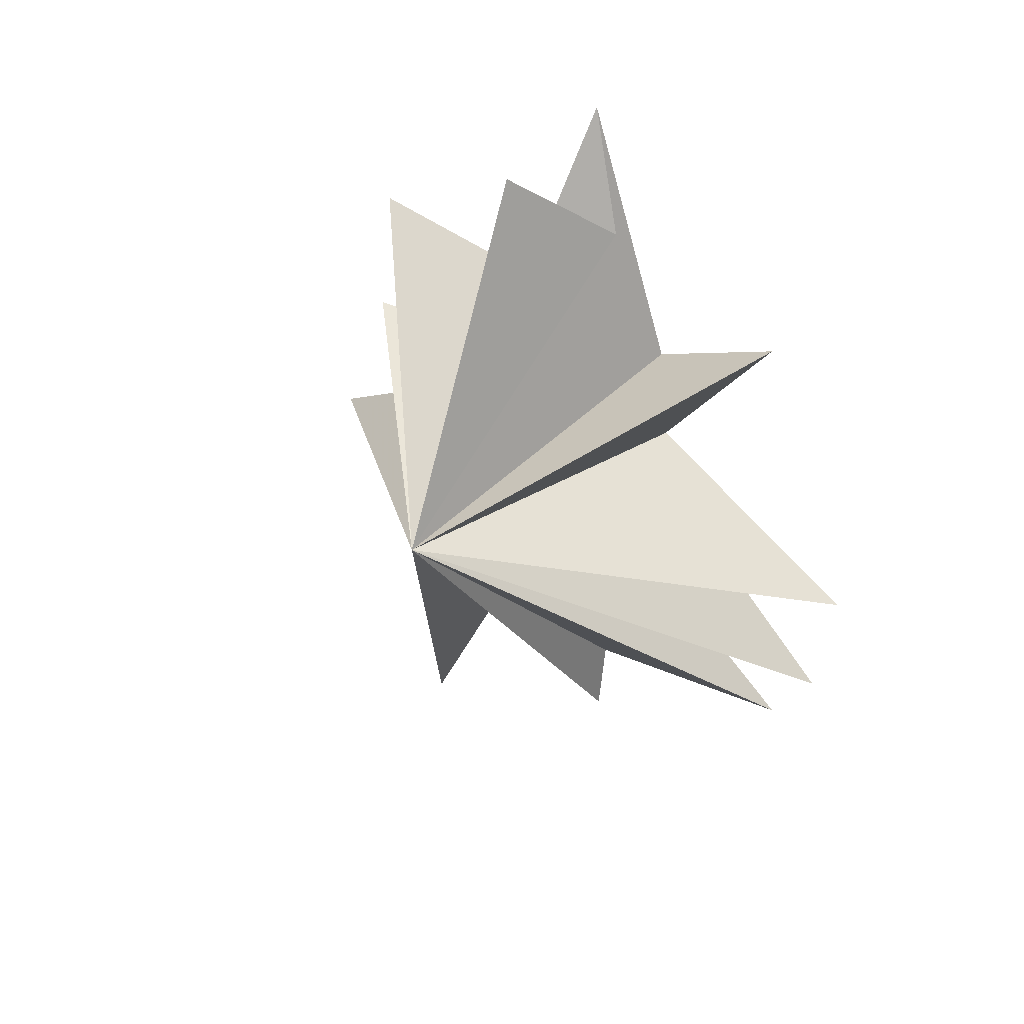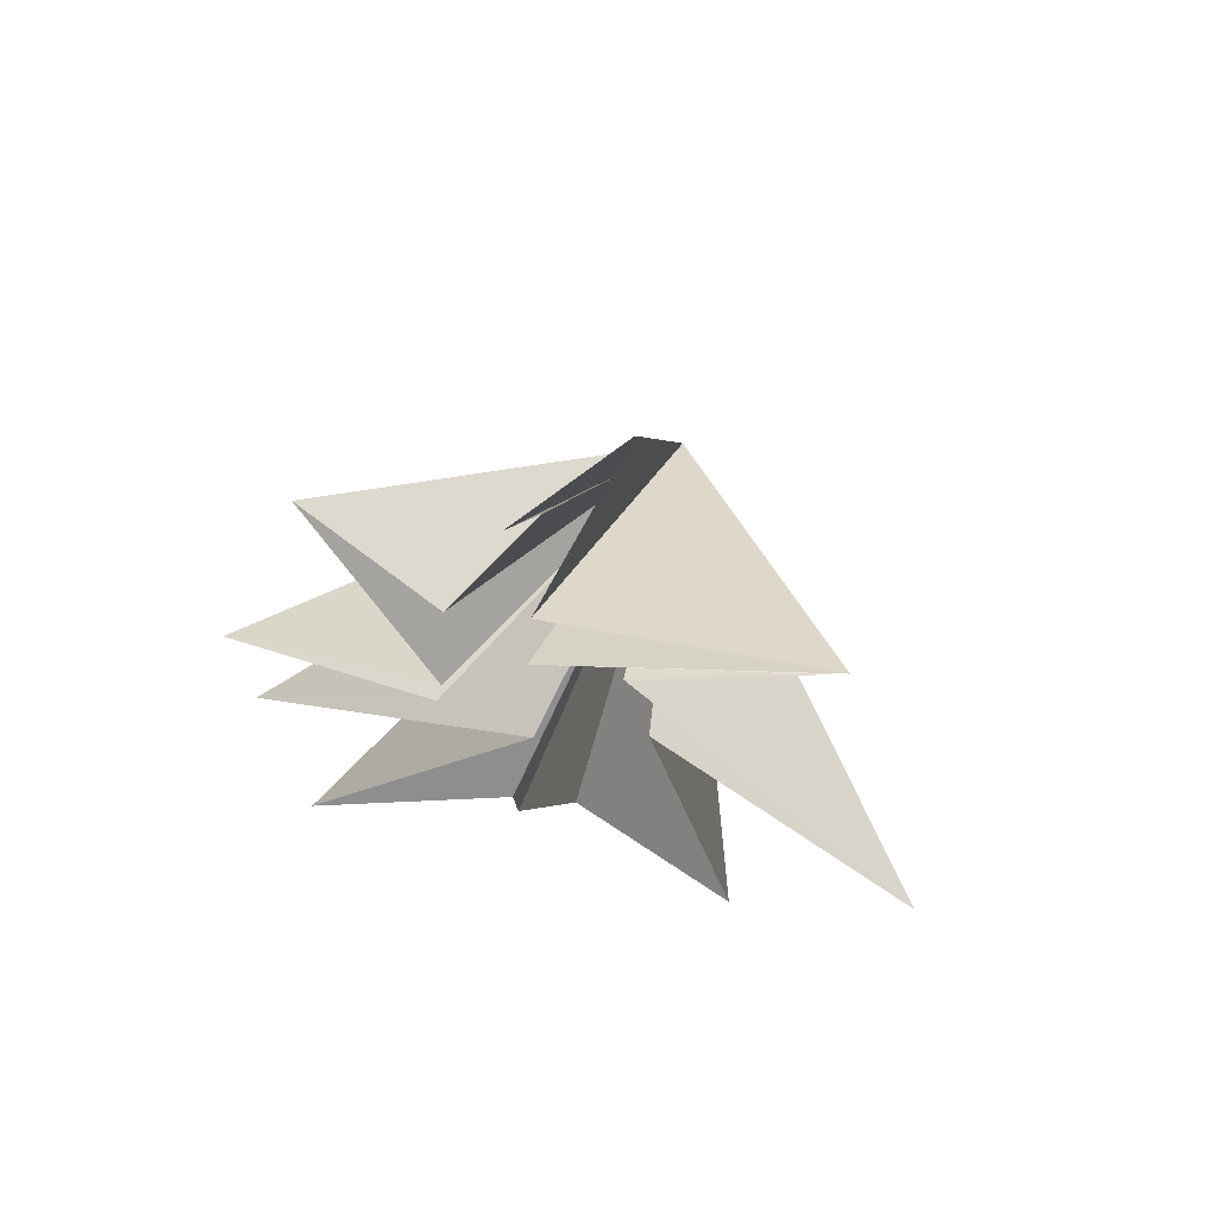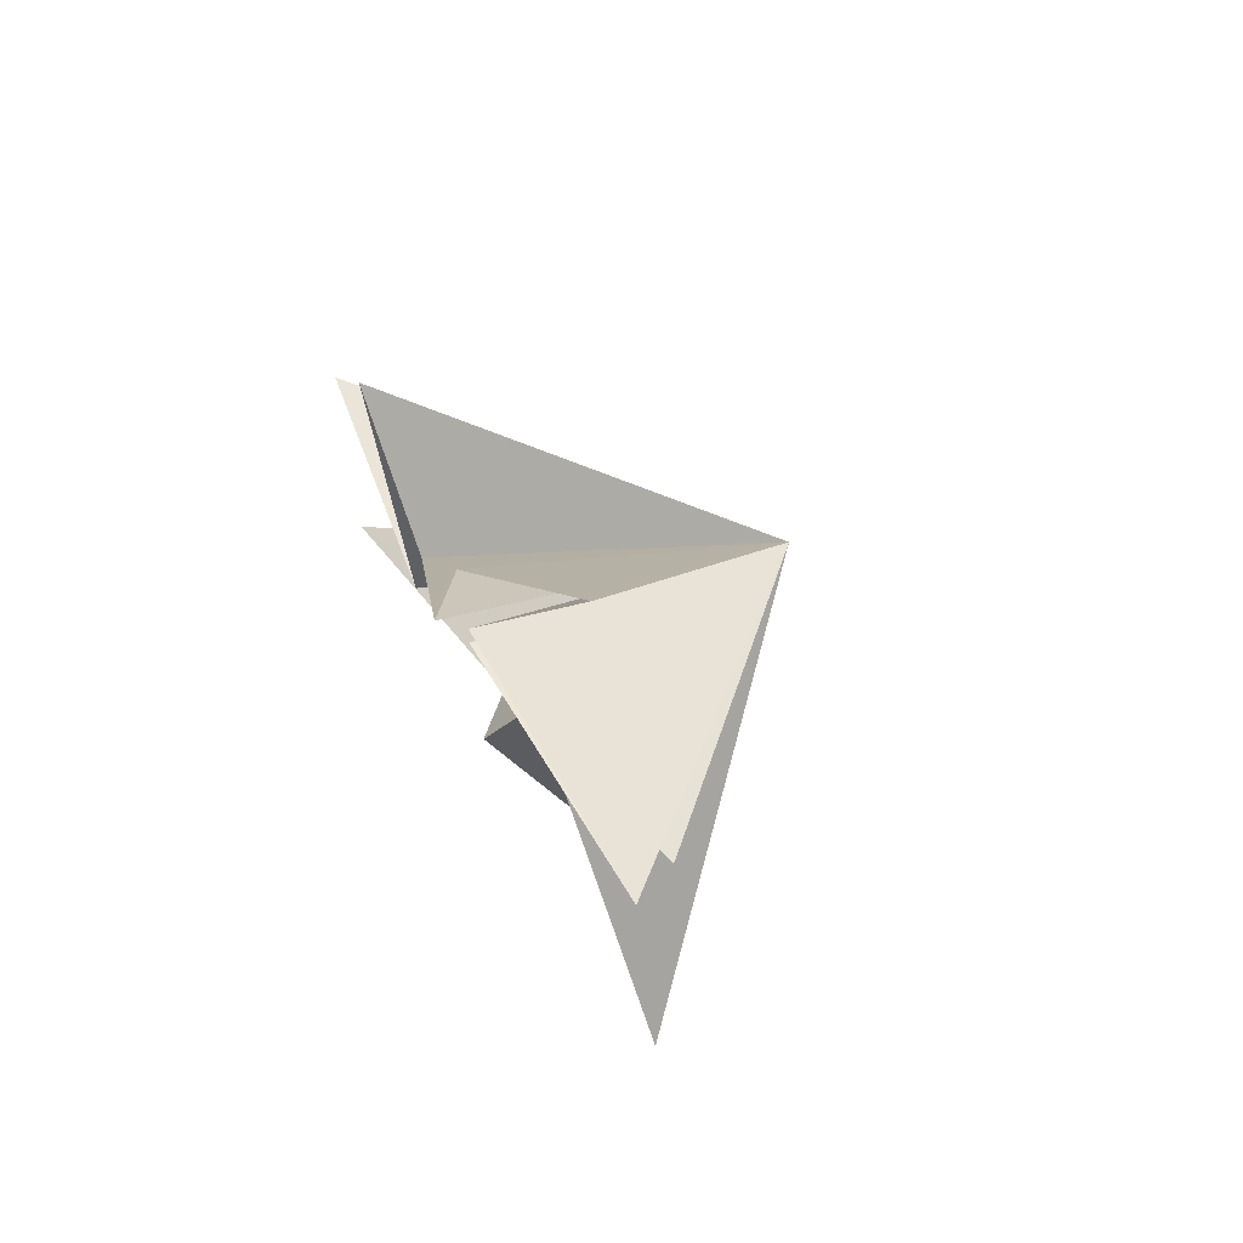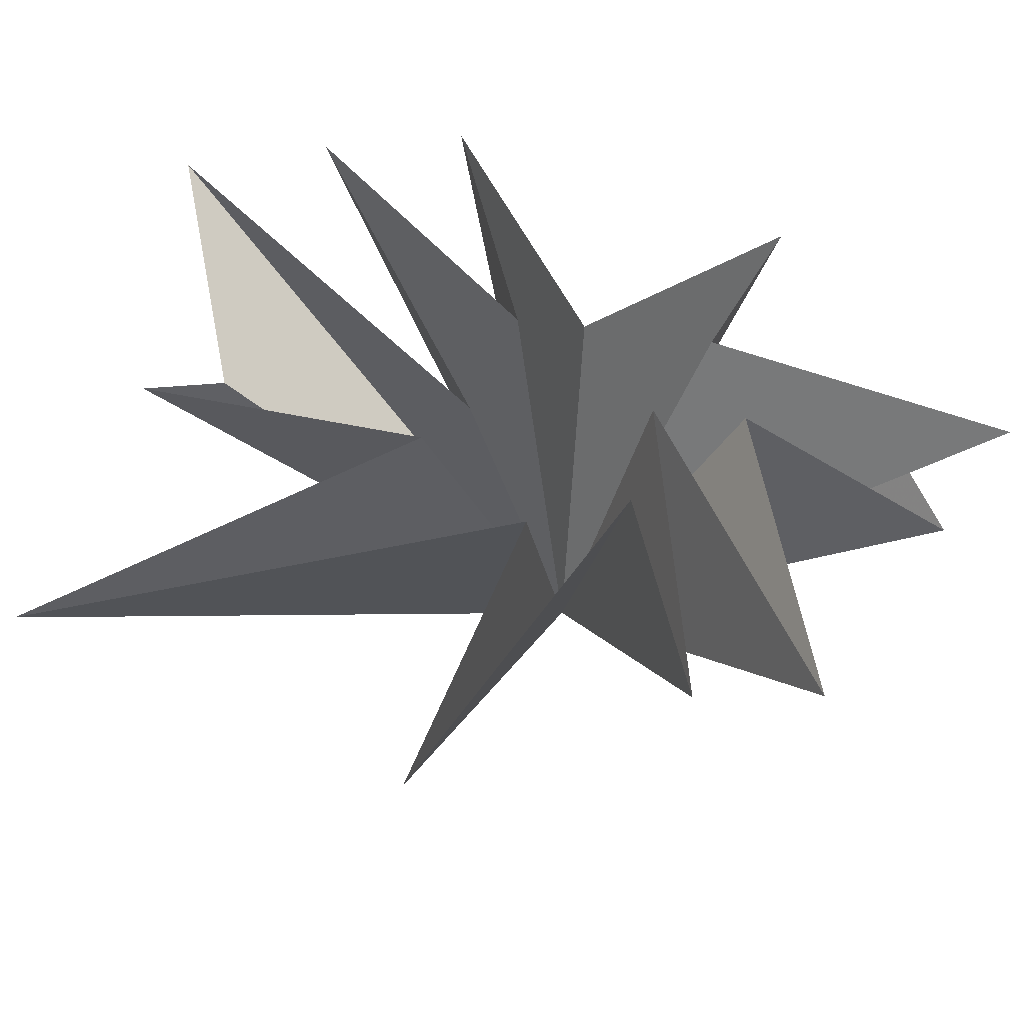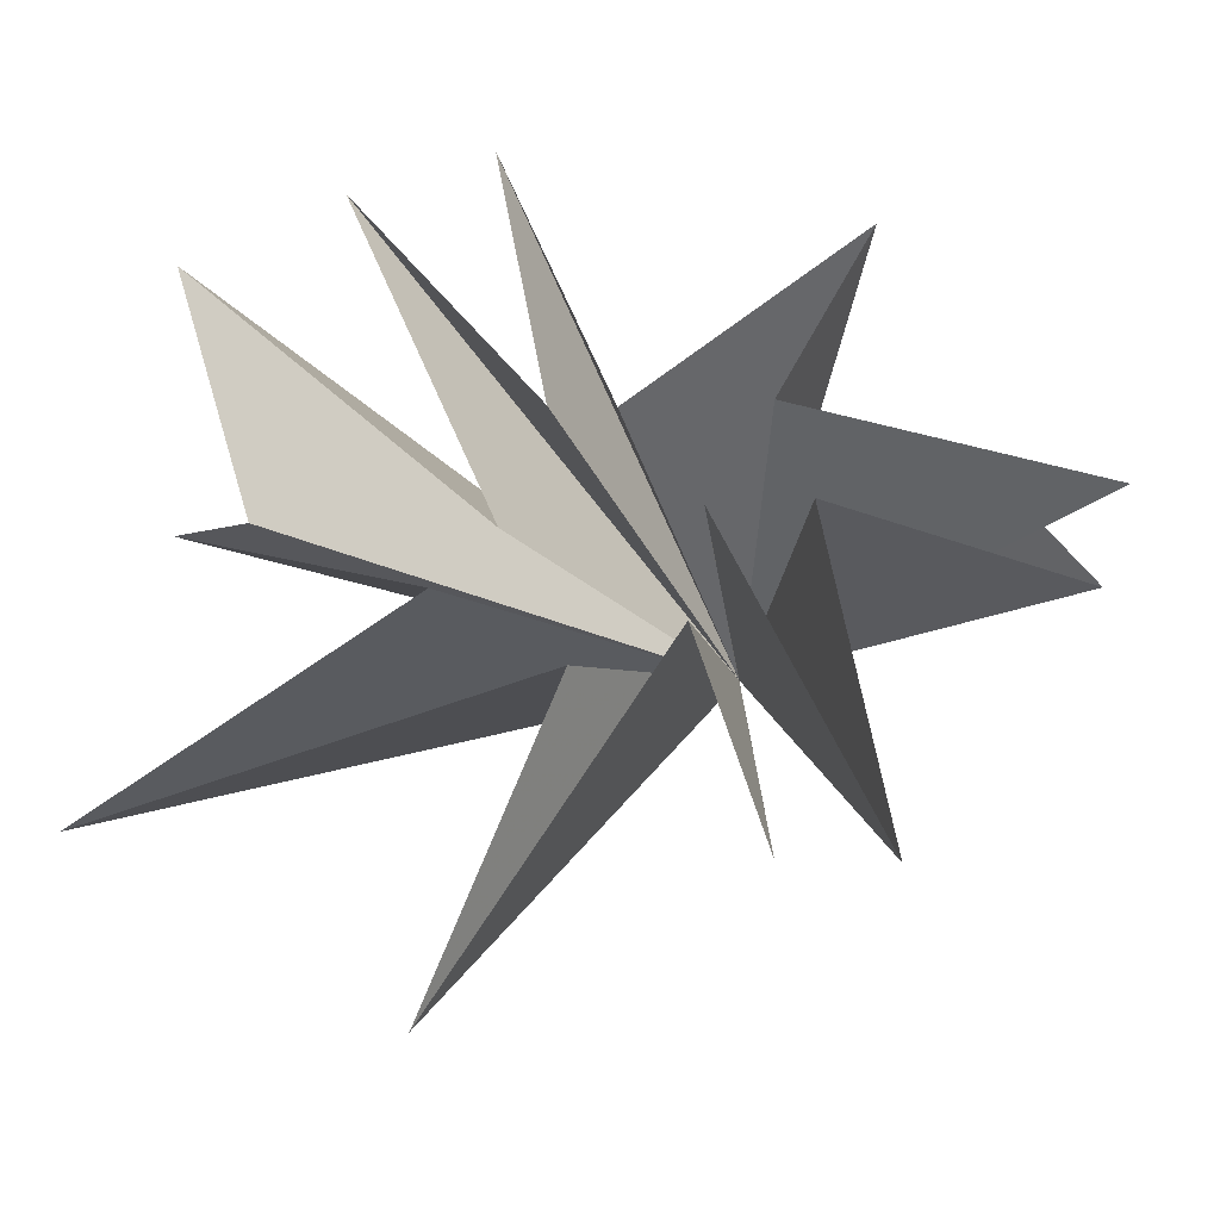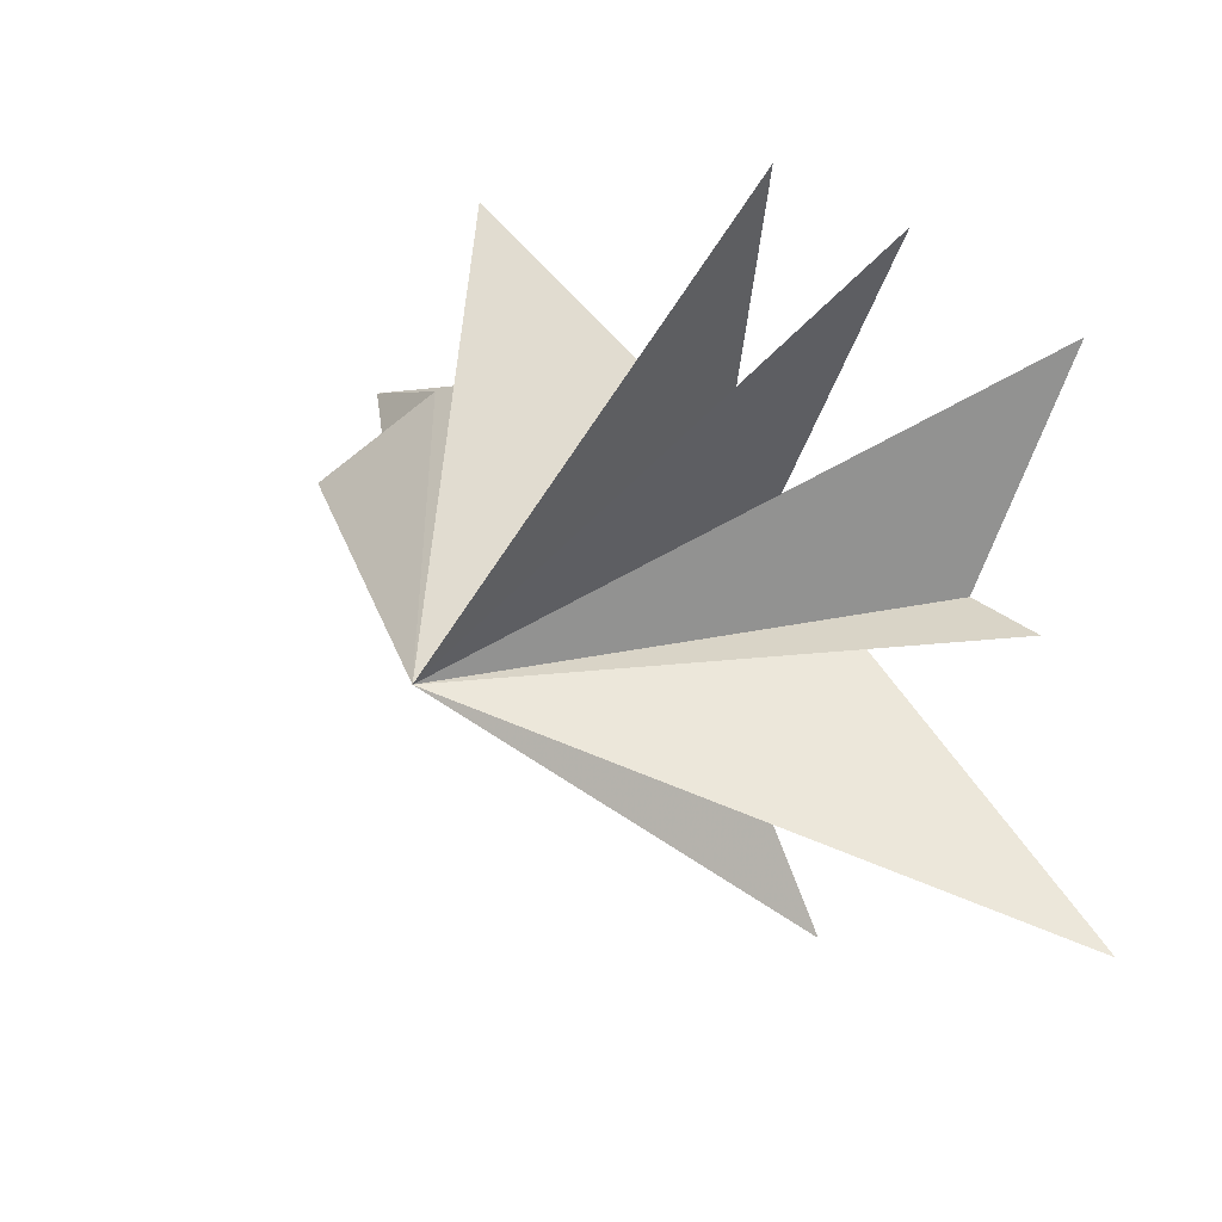
<metadata>
{"format":"obj","ext":"obj","renderer":"f3d","projection":"perspective","resolution":1024,"background":"white","views":[{"elev":41.1,"azim":123.3,"up":"+Z"},{"elev":62.0,"azim":-71.5,"up":"+Z"},{"elev":79.8,"azim":-29.3,"up":"+Z"},{"elev":-30.3,"azim":-92.4,"up":"+Y"},{"elev":-17.2,"azim":-70.6,"up":"+Y"},{"elev":28.8,"azim":132.6,"up":"+Y"}]}
</metadata>
<code>
v 0.5228 1.051 -6.491
v 0.8519 1.102 -7.998
v -0.1452 1.746 2.365
v -0.6448 -0.7581 -2.884
v 0.3199 4.541 3.867
v 1.033 -3.578 -9.876
v -0.4363 1.821 0.02163
v 0.2612 -1.885 -1.013
v -0.6221 -7.358 -3.056
v 0.2257 6.696 -2.251
v 0.325 -1.359 0.8505
v -0.2258 2.081 -1.182
v 1.058 -4.868 1.892
v 0.2809 6.392 -4.861
v -0.1144 0.2596 1.254
v -0.0002731 0.2957 -2.033
v 0.09301 -5.269 4.016
v -0.6598 5.1 -7.335
v -0.06014 0.1722 2.922
v 1.656 -1.075 6.736
v 0.1701 0.6711 5.221
v -0.5802 -0.3333 7.545
v 5.851 -0.717 -0.03968
f 12 10 23
f 23 10 7
f 23 7 5
f 23 5 3
f 23 3 22
f 23 22 21
f 23 21 20
f 23 20 19
f 23 19 17
f 23 17 15
f 23 15 13
f 23 13 11
f 23 11 9
f 23 9 8
f 23 8 6
f 23 6 4
f 23 4 2
f 23 2 1
f 23 1 18
f 23 18 16
f 23 16 14
f 23 14 12

</code>
